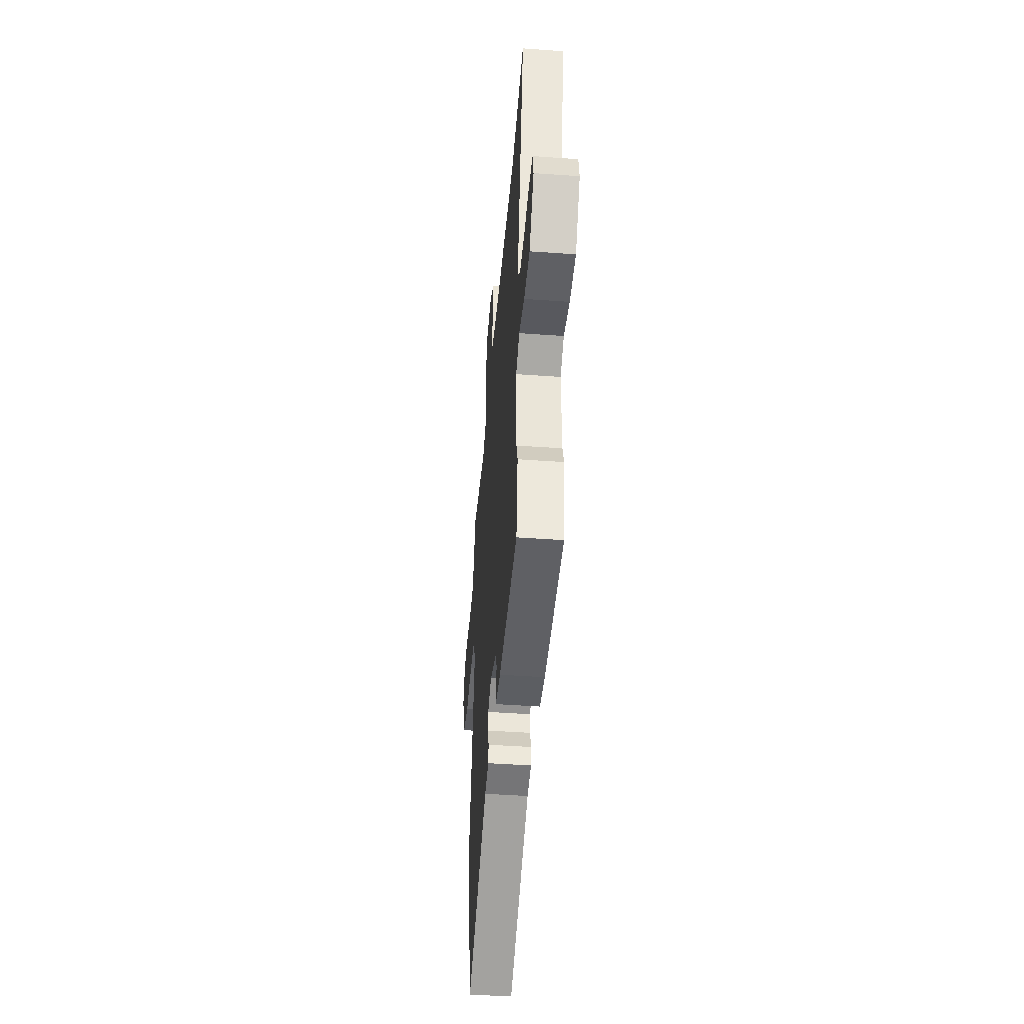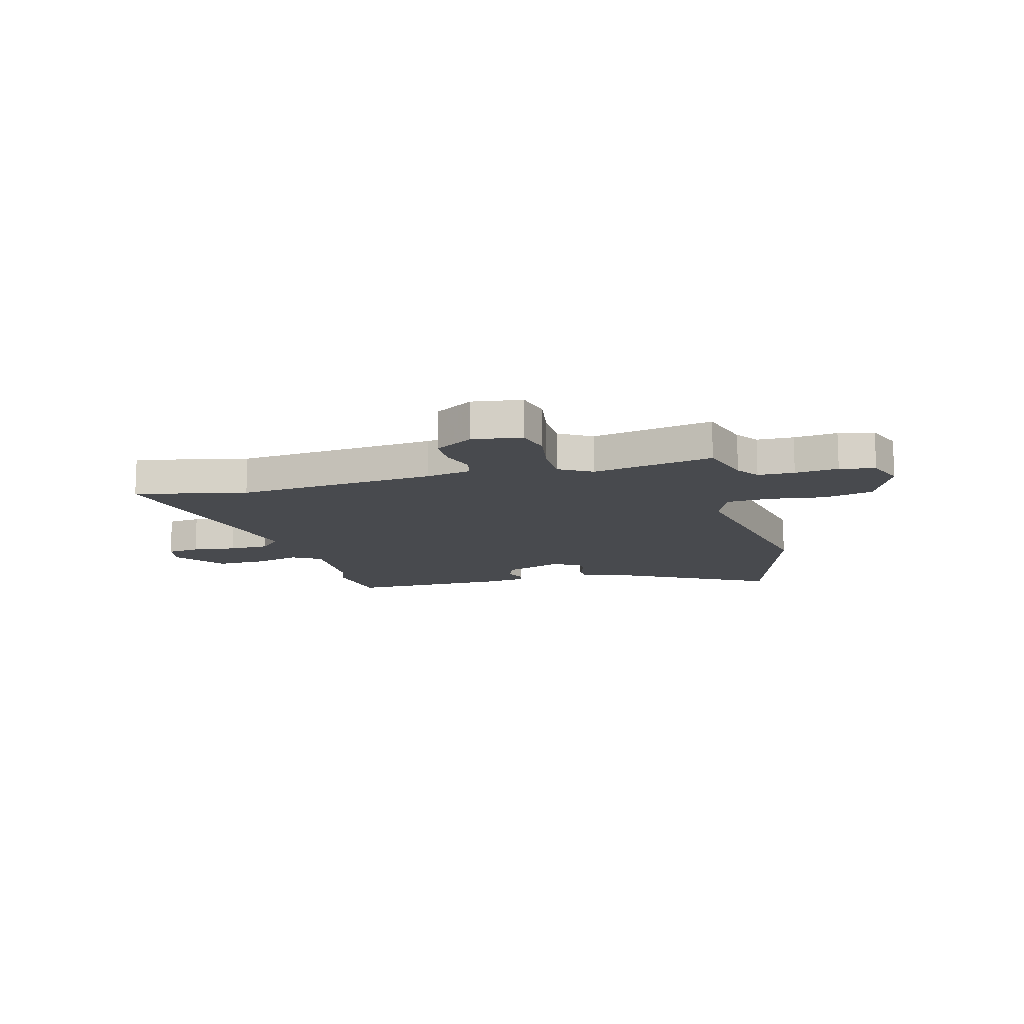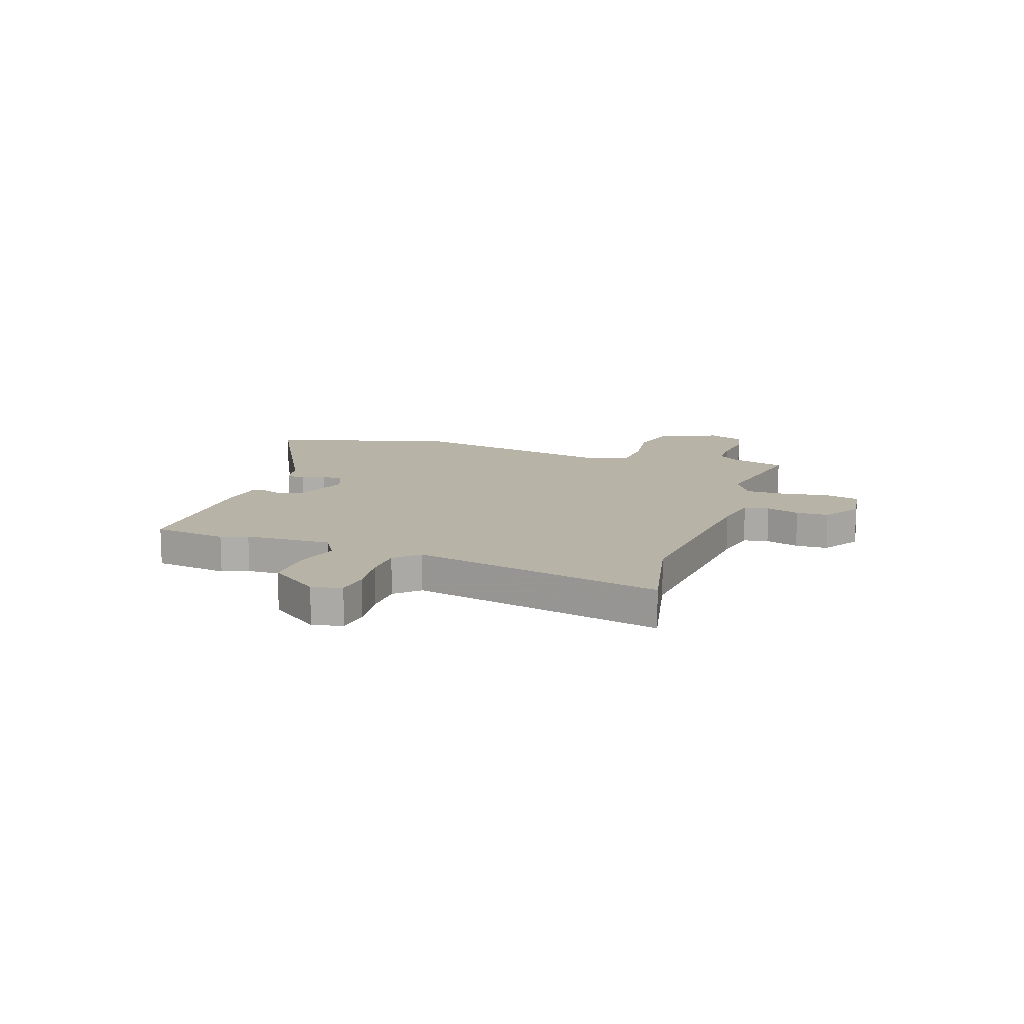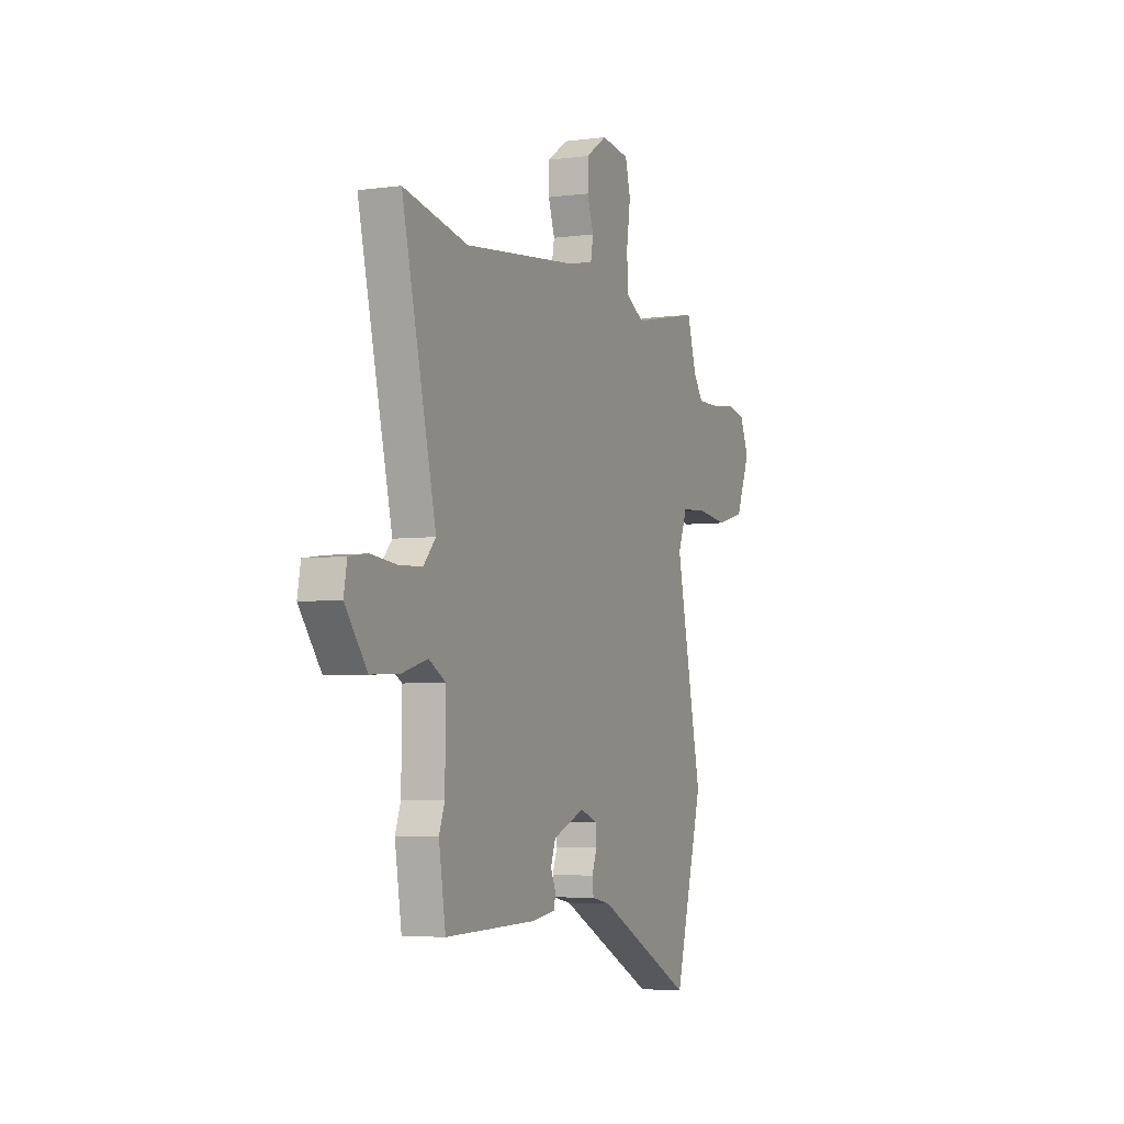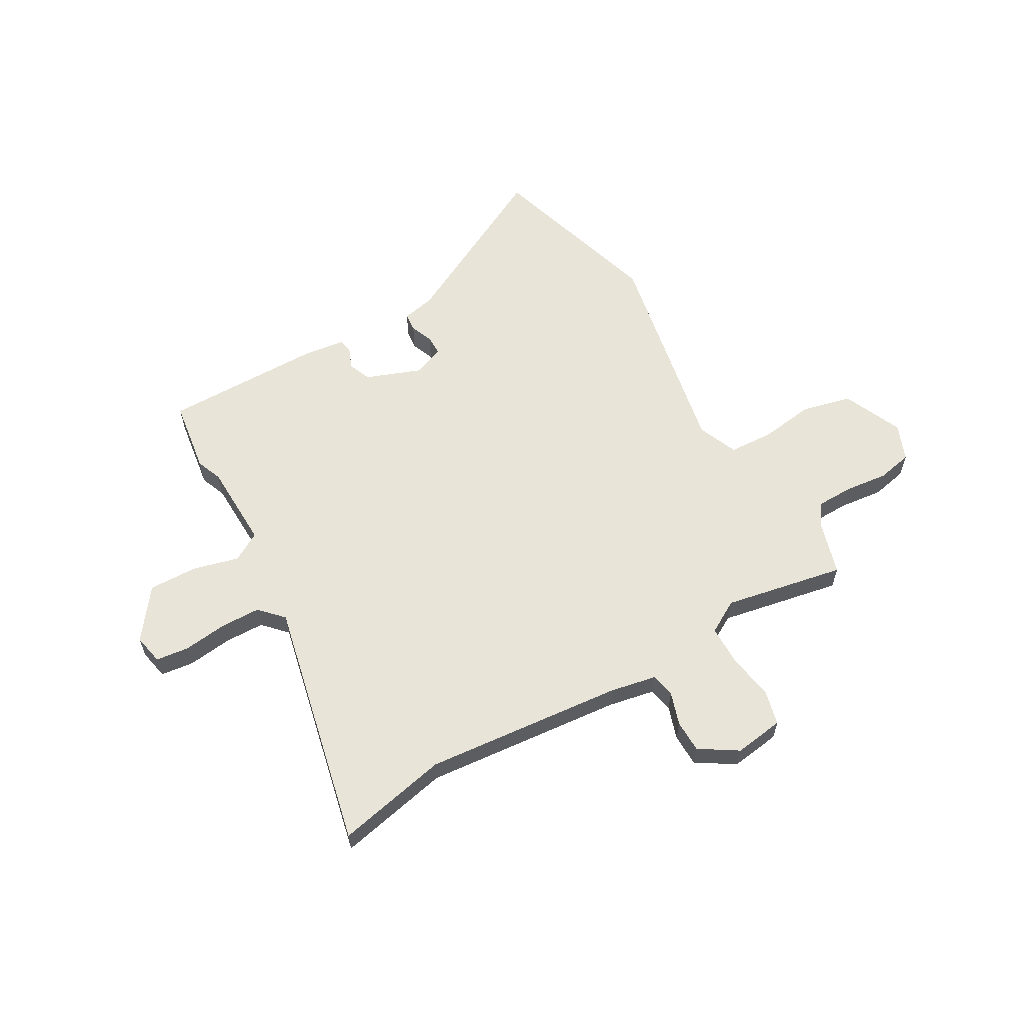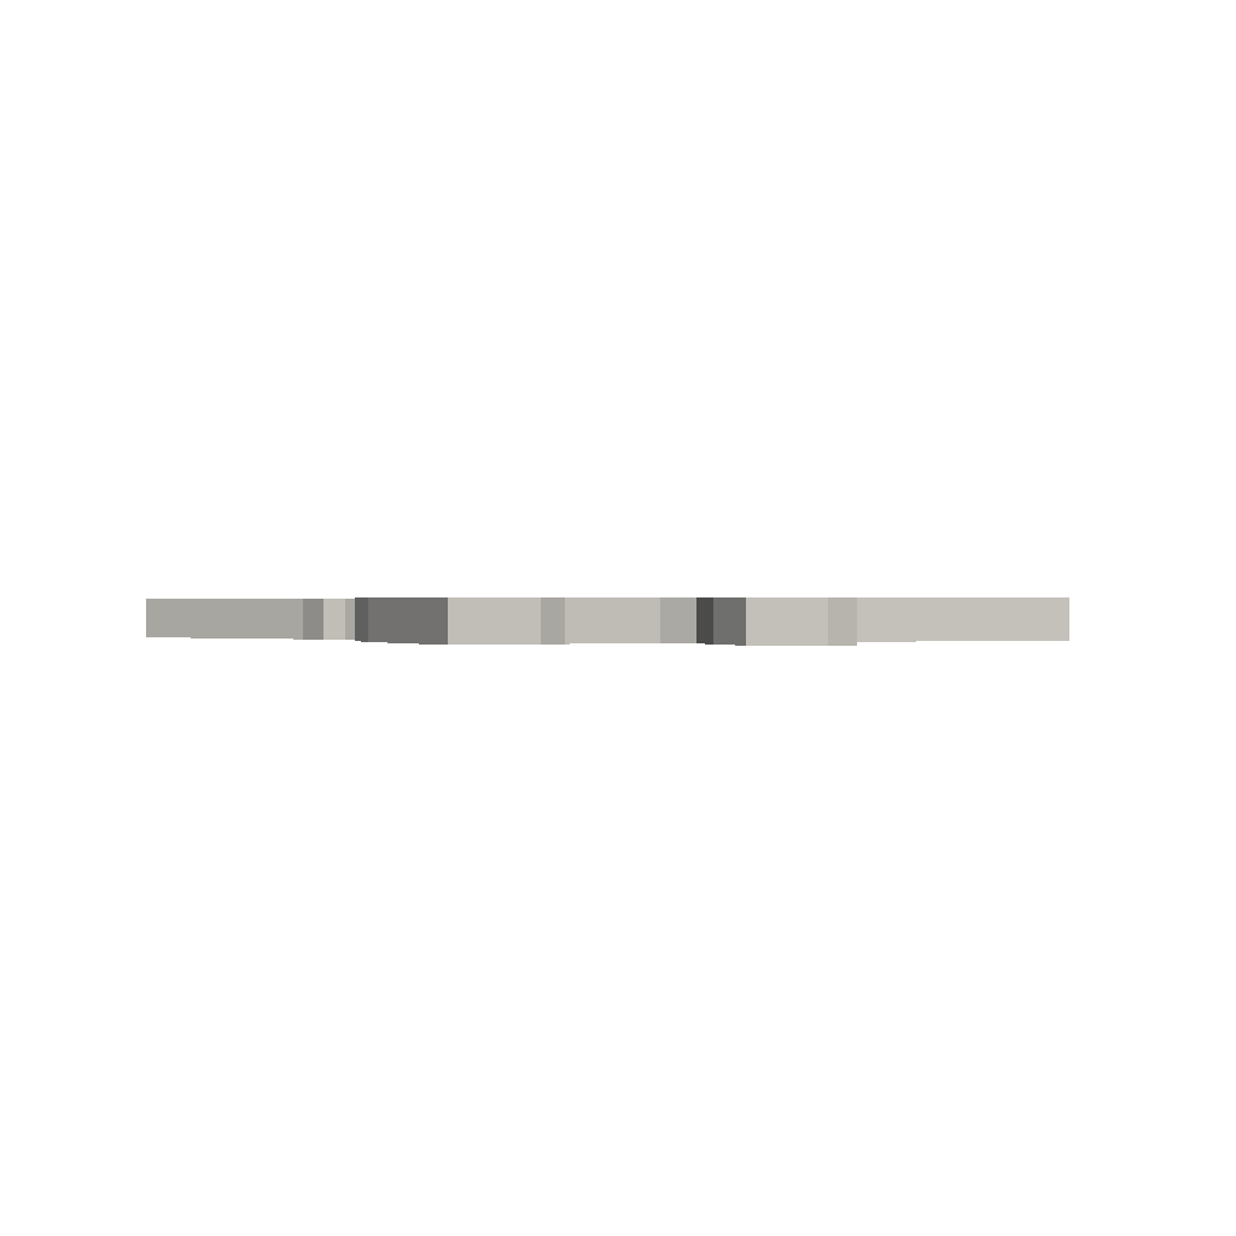
<metadata>
{"format":"obj","ext":"obj","renderer":"f3d","projection":"perspective","resolution":1024,"background":"white","views":[{"elev":-45.9,"azim":-94.7,"up":"+Z"},{"elev":-13.1,"azim":13.8,"up":"+Y"},{"elev":12.9,"azim":-72.3,"up":"+Y"},{"elev":-4.7,"azim":-66.9,"up":"+Z"},{"elev":60.0,"azim":-30.8,"up":"+Y"},{"elev":0.4,"azim":-119.6,"up":"+Y"}]}
</metadata>
<code>
v -0.647 0.07 0.529
v -0.428 0.07 0.486
v -0.041 0.07 0.529
v 0.048 0.07 0.548
v 0.057 0.07 0.596
v 0.035 0.07 0.66
v 0.035 0.07 0.723
v 0.108 0.07 0.771
v 0.205 0.07 0.759
v 0.223 0.07 0.692
v 0.21 0.07 0.602
v 0.212 0.07 0.523
v 0.277 0.07 0.487
v 0.511 0.07 0.536
v 0.544 0.07 0.432
v 0.576 0.07 0.388
v 0.647 0.07 0.388
v 0.731 0.07 0.399
v 0.8 0.07 0.386
v 0.83 0.07 0.315
v 0.781 0.07 0.198
v 0.685 0.07 0.173
v 0.578 0.07 0.186
v 0.491 0.07 0.18
v 0.46 0.07 0.101
v 0.55 0.07 -0.32
v 0.452 0.07 -0.671
v 0.12 0.07 -0.505
v 0.056 0.07 -0.493
v 0.052 0.07 -0.457
v 0.069 0.07 -0.412
v 0.068 0.07 -0.372
v 0.008 0.07 -0.35
v -0.1 0.07 -0.393
v -0.117 0.07 -0.438
v -0.1 0.07 -0.478
v -0.105 0.07 -0.506
v -0.188 0.07 -0.518
v -0.496 0.07 -0.525
v -0.519 0.07 -0.382
v -0.5 0.07 -0.331
v -0.498 0.07 -0.163
v -0.555 0.07 -0.131
v -0.644 0.07 -0.156
v -0.739 0.07 -0.16
v -0.813 0.07 -0.064
v -0.802 0.07 -0.005
v -0.738 0.07 0.004
v -0.652 0.07 -0.005
v -0.574 0.07 -0.002
v -0.532 0.07 0.044
v -0.647 0 0.529
v -0.428 0 0.486
v -0.041 0 0.529
v 0.048 0 0.548
v 0.057 0 0.596
v 0.035 0 0.66
v 0.035 0 0.723
v 0.108 0 0.771
v 0.205 0 0.759
v 0.223 0 0.692
v 0.21 0 0.602
v 0.212 0 0.523
v 0.277 0 0.487
v 0.511 0 0.536
v 0.544 0 0.432
v 0.576 0 0.388
v 0.647 0 0.388
v 0.731 0 0.399
v 0.8 0 0.386
v 0.83 0 0.315
v 0.781 0 0.198
v 0.685 0 0.173
v 0.578 0 0.186
v 0.491 0 0.18
v 0.46 0 0.101
v 0.55 0 -0.32
v 0.452 0 -0.671
v 0.12 0 -0.505
v 0.056 0 -0.493
v 0.052 0 -0.457
v 0.069 0 -0.412
v 0.068 0 -0.372
v 0.008 0 -0.35
v -0.1 0 -0.393
v -0.117 0 -0.438
v -0.1 0 -0.478
v -0.105 0 -0.506
v -0.188 0 -0.518
v -0.496 0 -0.525
v -0.519 0 -0.382
v -0.5 0 -0.331
v -0.498 0 -0.163
v -0.555 0 -0.131
v -0.644 0 -0.156
v -0.739 0 -0.16
v -0.813 0 -0.064
v -0.802 0 -0.005
v -0.738 0 0.004
v -0.652 0 -0.005
v -0.574 0 -0.002
v -0.532 0 0.044
f 47 48 49
f 46 47 49
f 45 46 49
f 44 45 49
f 43 44 49
f 42 43 49 50
f 39 40 41
f 38 39 41
f 37 38 41
f 36 37 41
f 35 36 41
f 34 35 41 42
f 42 50 51
f 34 42 51
f 33 34 51
f 28 29 30 31
f 28 31 32
f 27 28 32
f 26 27 32
f 25 26 32
f 51 1 2
f 33 51 2
f 32 33 2
f 25 32 2
f 24 25 2
f 21 22 23
f 20 21 23
f 19 20 23
f 18 19 23
f 17 18 23
f 13 14 15
f 13 15 16
f 9 10 11
f 8 9 11
f 7 8 11
f 6 7 11
f 5 6 11
f 4 5 11 12
f 3 4 12 13
f 3 13 16
f 2 3 16
f 24 2 16
f 16 17 23 24
f 100 99 98
f 100 98 97
f 100 97 96
f 100 96 95
f 100 95 94
f 101 100 94 93
f 92 91 90
f 92 90 89
f 92 89 88
f 92 88 87
f 92 87 86
f 93 92 86 85
f 102 101 93
f 102 93 85
f 102 85 84
f 82 81 80 79
f 83 82 79
f 83 79 78
f 83 78 77
f 83 77 76
f 53 52 102
f 53 102 84
f 53 84 83
f 53 83 76
f 53 76 75
f 74 73 72
f 74 72 71
f 74 71 70
f 74 70 69
f 74 69 68
f 66 65 64
f 67 66 64
f 62 61 60
f 62 60 59
f 62 59 58
f 62 58 57
f 62 57 56
f 63 62 56 55
f 64 63 55 54
f 67 64 54
f 67 54 53
f 67 53 75
f 75 74 68 67
f 1 52 53 2
f 2 53 54 3
f 3 54 55 4
f 4 55 56 5
f 5 56 57 6
f 6 57 58 7
f 7 58 59 8
f 8 59 60 9
f 9 60 61 10
f 10 61 62 11
f 11 62 63 12
f 12 63 64 13
f 13 64 65 14
f 14 65 66 15
f 15 66 67 16
f 16 67 68 17
f 17 68 69 18
f 18 69 70 19
f 19 70 71 20
f 20 71 72 21
f 21 72 73 22
f 22 73 74 23
f 23 74 75 24
f 24 75 76 25
f 25 76 77 26
f 26 77 78 27
f 27 78 79 28
f 28 79 80 29
f 29 80 81 30
f 30 81 82 31
f 31 82 83 32
f 32 83 84 33
f 33 84 85 34
f 34 85 86 35
f 35 86 87 36
f 36 87 88 37
f 37 88 89 38
f 38 89 90 39
f 39 90 91 40
f 40 91 92 41
f 41 92 93 42
f 42 93 94 43
f 43 94 95 44
f 44 95 96 45
f 45 96 97 46
f 46 97 98 47
f 47 98 99 48
f 48 99 100 49
f 49 100 101 50
f 50 101 102 51
f 51 102 52 1

</code>
